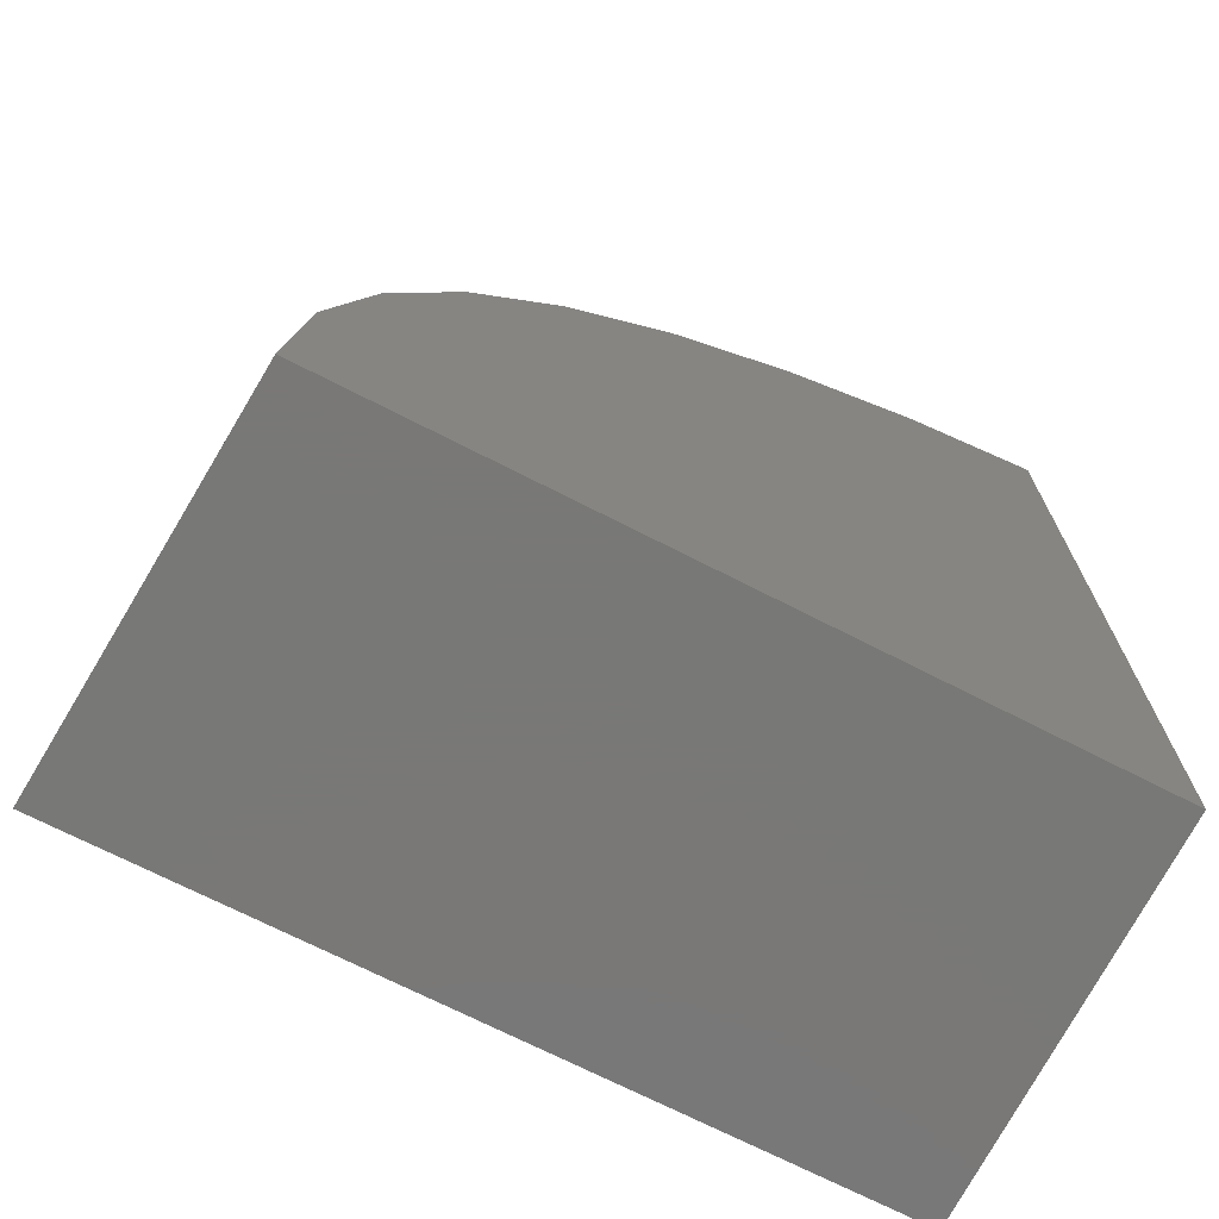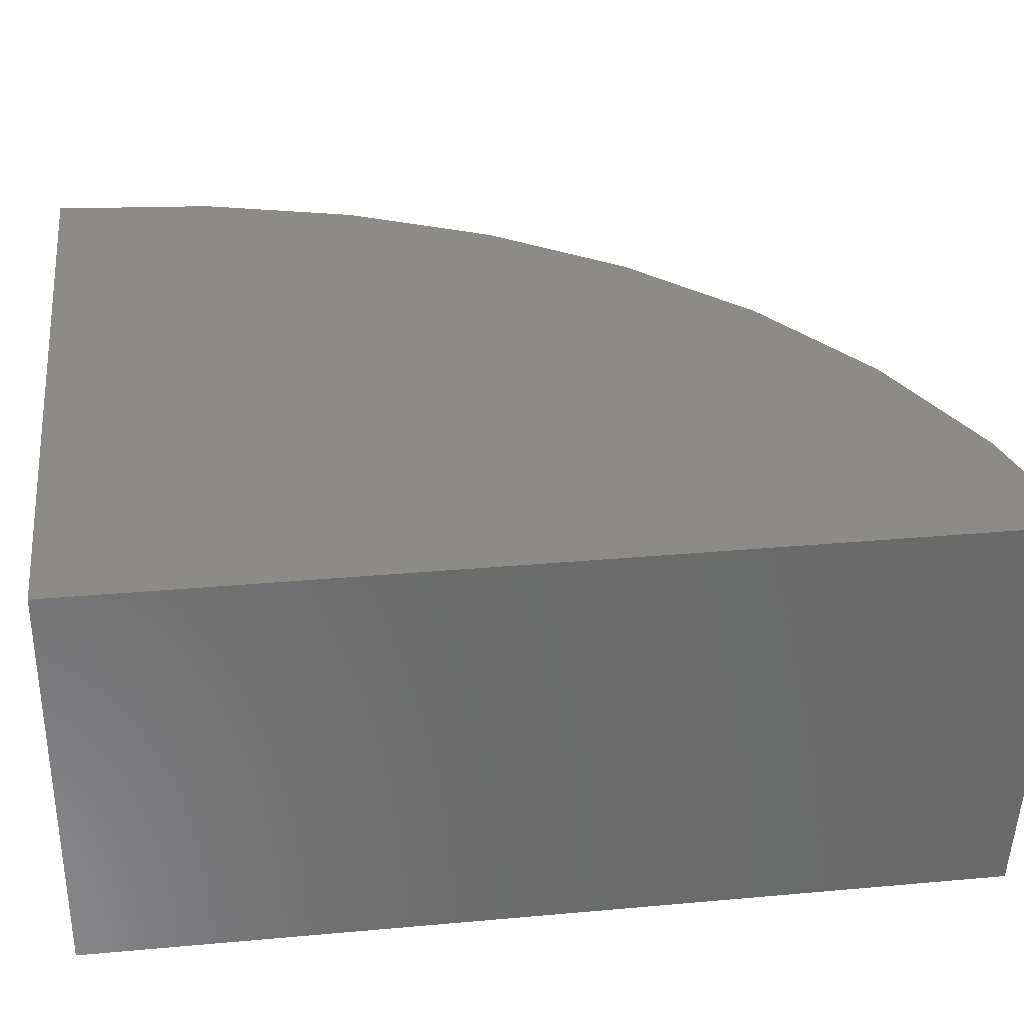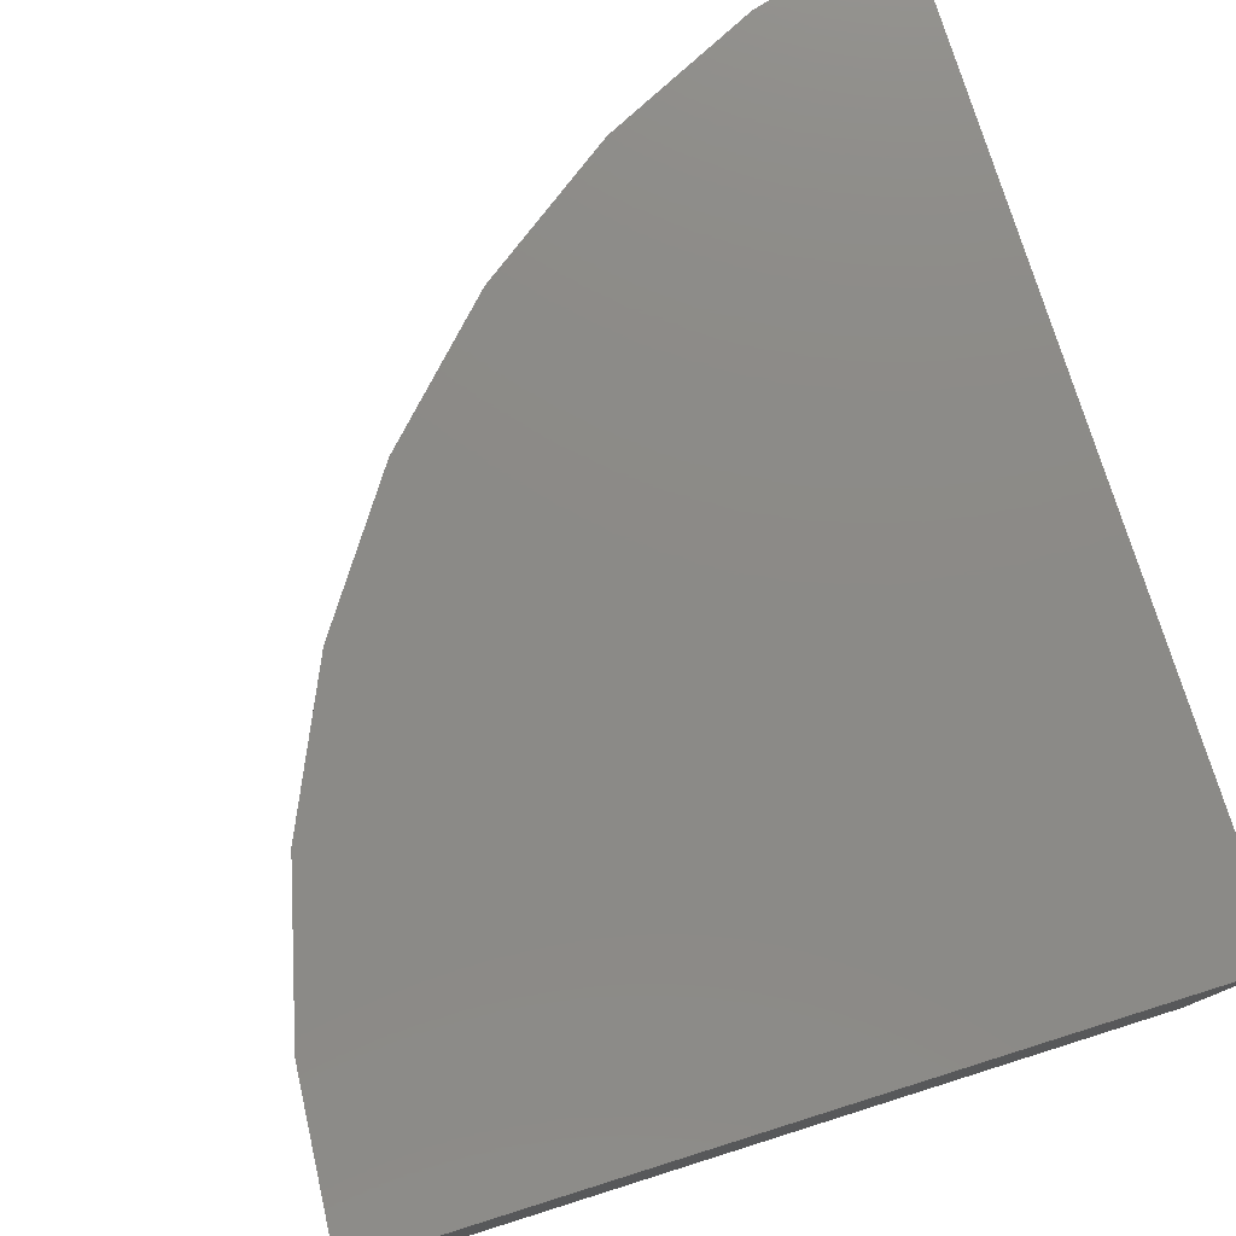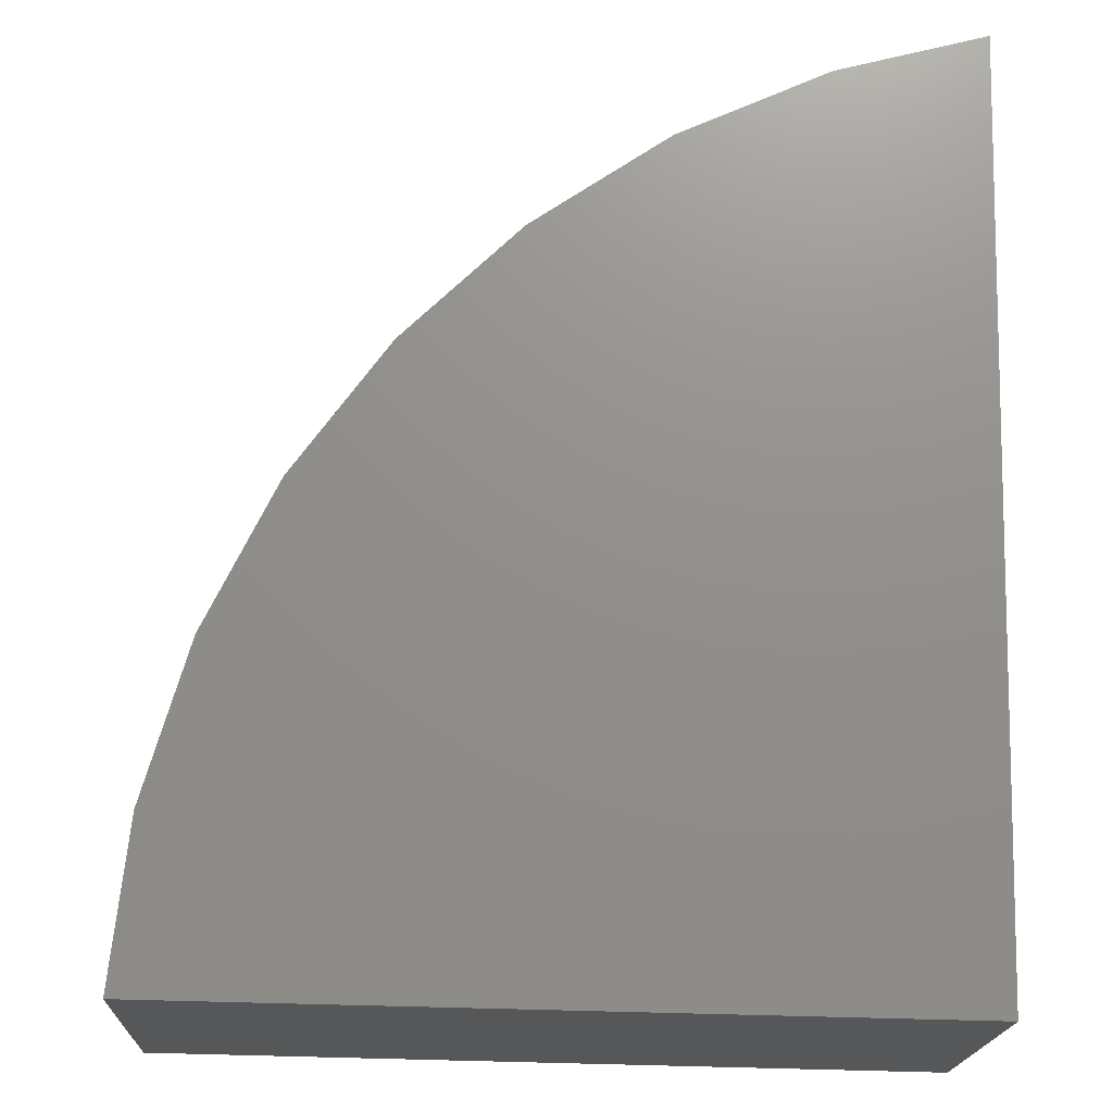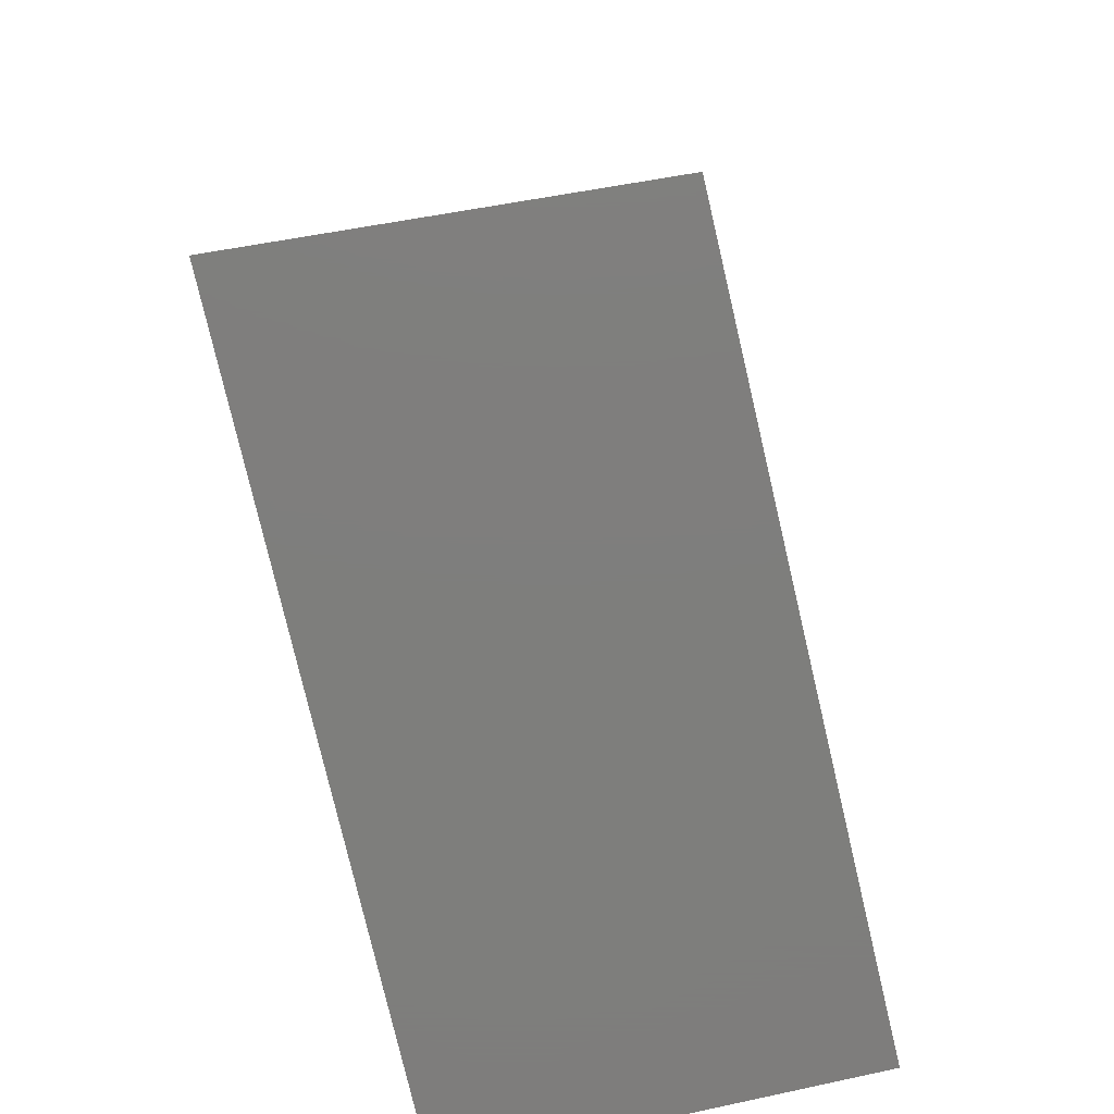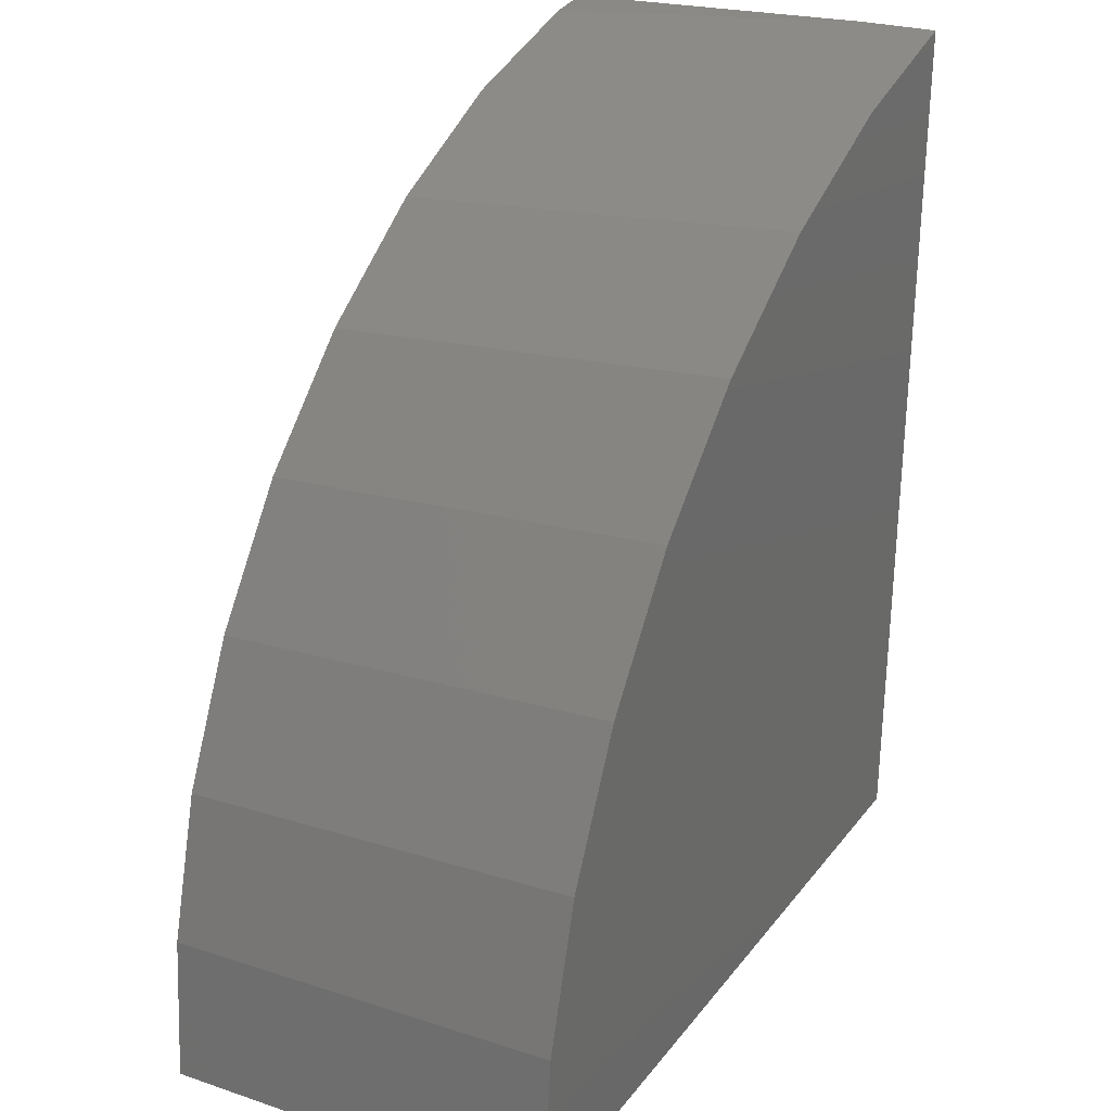
<metadata>
{"format":"stl","ext":"stl","renderer":"f3d","projection":"perspective","resolution":1024,"background":"white","views":[{"elev":-71.1,"azim":152.9,"up":"+Z"},{"elev":32.8,"azim":-97.1,"up":"+Y"},{"elev":77.7,"azim":162.6,"up":"+Y"},{"elev":72.7,"azim":-178.6,"up":"+Y"},{"elev":-77.9,"azim":103.2,"up":"+Z"},{"elev":29.3,"azim":120.4,"up":"+Z"}]}
</metadata>
<code>
# stl→obj: 40 verts, 76 faces
v 25 -150.4 0
v 38.52 -143.2 0
v 39.02 -150.4 0
v 25 -143.2 0
v 25 -144.6 16.2
v 25 -143.2 16.26
v 25 -150.4 15.8
v 29.48 -143.2 14.67
v 26.85 -143.2 15.76
v 27.61 -143.2 15.55
v 30.24 -143.2 14.31
v 31.89 -143.2 13.16
v 32.61 -143.2 12.65
v 34 -143.2 11.26
v 34.66 -143.2 10.6
v 35.76 -143.2 9.029
v 36.31 -143.2 8.24
v 37.11 -143.2 6.531
v 37.53 -143.2 5.633
v 38.01 -143.2 3.833
v 38.27 -143.2 2.859
v 38.43 -143.2 1.013
v 38.52 -143.2 1.907e-06
v 26.23 -150.4 15.61
v 25.8 -150.4 15.73
v 28.51 -150.4 14.99
v 28.86 -150.4 14.82
v 31.04 -150.4 13.8
v 31.32 -150.4 13.6
v 33.33 -150.4 12.19
v 33.53 -150.4 11.99
v 35.3 -150.4 10.22
v 35.44 -150.4 10.02
v 36.89 -150.4 7.942
v 36.98 -150.4 7.751
v 38.06 -150.4 5.43
v 38.11 -150.4 5.25
v 38.78 -150.4 2.756
v 38.8 -150.4 2.586
v 39.02 -150.4 1.907e-06
f 1 2 3
f 2 1 4
f 4 5 6
f 1 5 4
f 5 1 7
f 8 9 10
f 4 9 8
f 4 8 11
f 4 11 12
f 4 12 13
f 4 13 14
f 4 14 15
f 4 15 16
f 4 16 17
f 4 17 18
f 4 18 19
f 4 19 20
f 4 20 21
f 4 21 22
f 2 22 23
f 22 2 4
f 9 4 6
f 7 24 25
f 1 24 7
f 24 1 26
f 26 1 27
f 27 1 28
f 28 1 29
f 29 1 30
f 30 1 31
f 31 1 32
f 32 1 33
f 33 1 34
f 34 1 35
f 35 1 36
f 36 1 37
f 37 1 38
f 38 1 39
f 39 1 40
f 40 1 3
f 40 2 23
f 2 40 3
f 40 22 39
f 22 40 23
f 39 21 38
f 21 39 22
f 38 20 37
f 20 38 21
f 37 19 36
f 19 37 20
f 36 18 35
f 18 36 19
f 35 17 34
f 17 35 18
f 34 16 33
f 16 34 17
f 33 15 32
f 15 33 16
f 32 14 31
f 14 32 15
f 31 13 30
f 13 31 14
f 29 13 12
f 13 29 30
f 12 28 29
f 28 12 11
f 27 11 8
f 11 27 28
f 8 26 27
f 26 8 10
f 24 10 9
f 10 24 26
f 5 24 9
f 5 9 6
f 24 5 25
f 25 5 7

</code>
